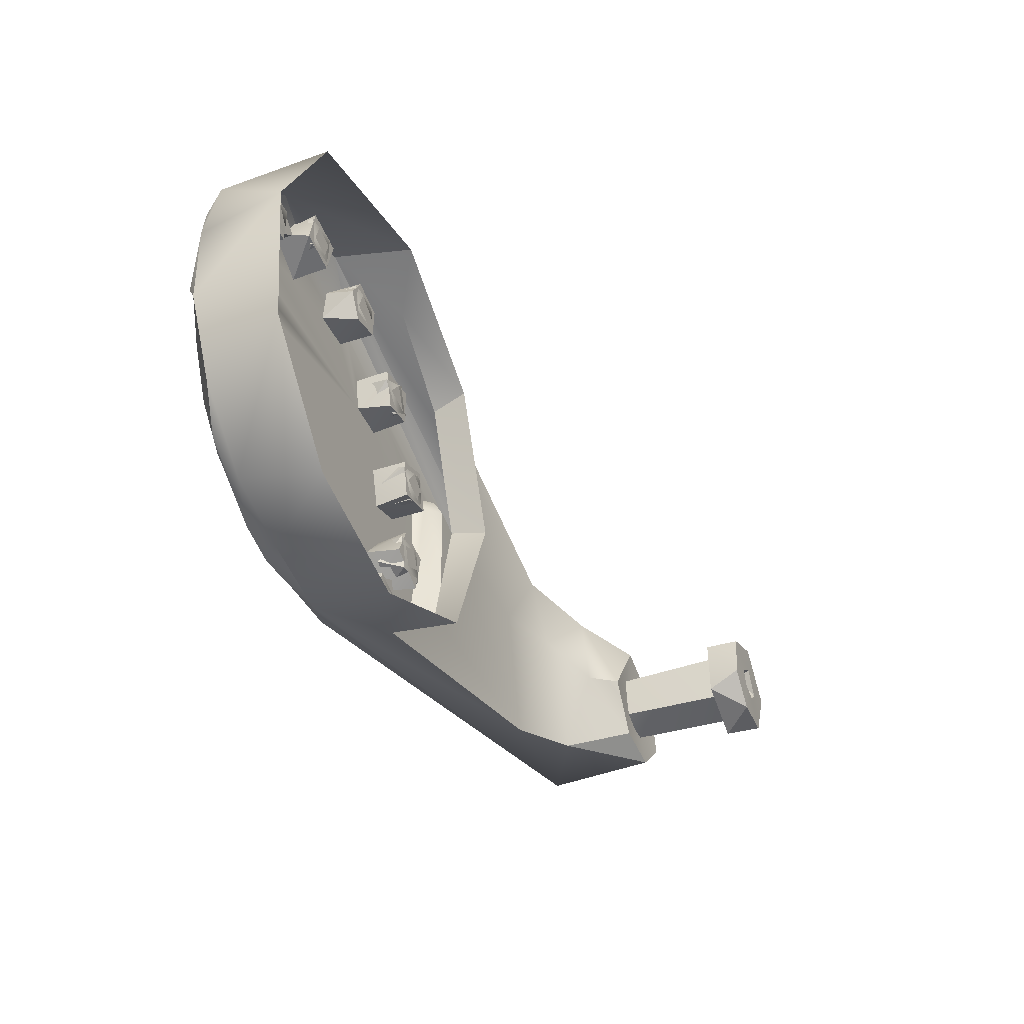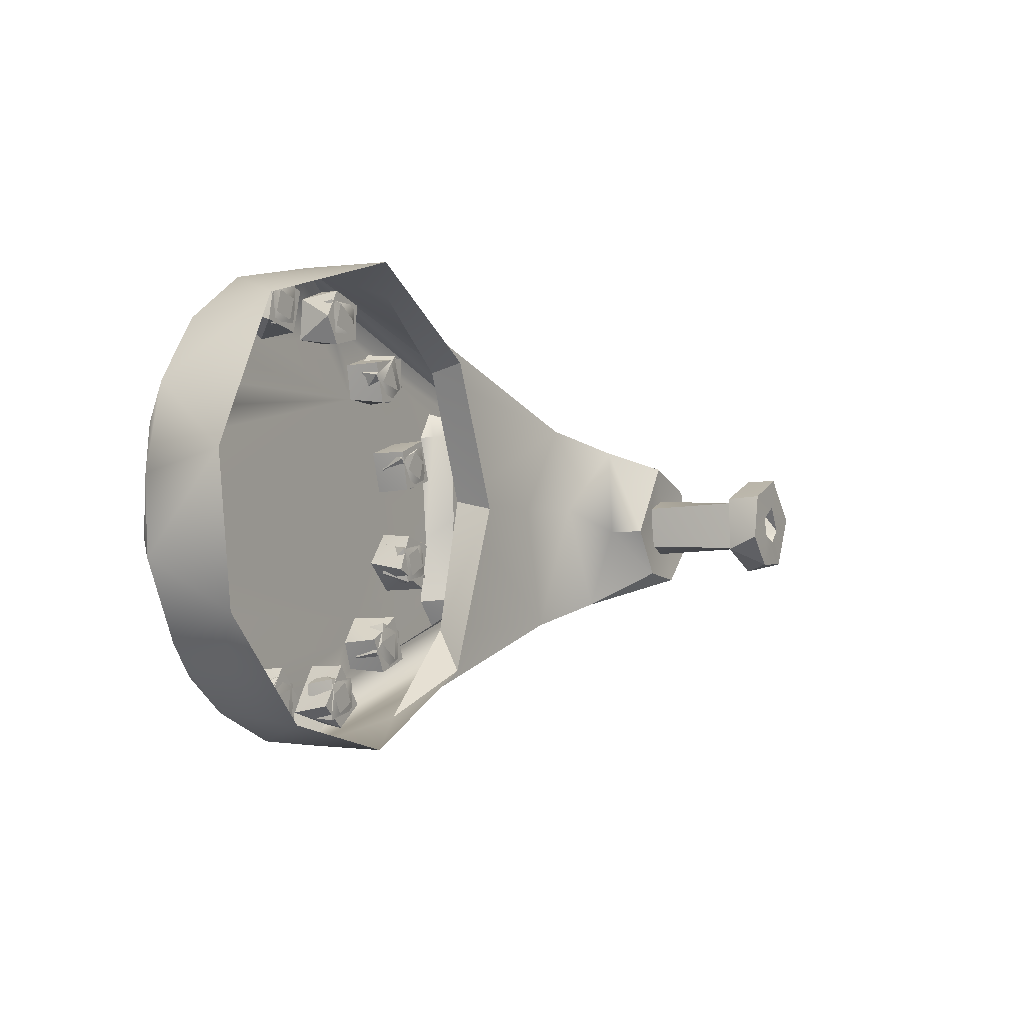
<metadata>
{"format":"obj","ext":"obj","renderer":"f3d","projection":"perspective","resolution":1024,"background":"white","views":[{"elev":-41.1,"azim":-67.6,"up":"+Z"},{"elev":-3.1,"azim":-61.4,"up":"+Z"}]}
</metadata>
<code>
o foot-crank
v 0.01011 0.0065 -0.0121
v 0.01363 0.0065 -0.01002
v 0.01514 0.0065 -0.01403
v 0.01166 0.0065 -0.0152
v 0.04588 0.009829 0.00435
v 0.05834 0.009674 0.003165
v 0.05832 0.009776 -0.002873
v 0.0102 0.00985 -0.01244
v 0.01115 0.00985 -0.01493
v 0.007261 0.009862 -0.01735
v 0.01483 0.009853 -0.01452
v 0.01755 0.00985 -0.007428
v 0.0149 0.00985 -0.01129
v 0.01185 0.00985 -0.01014
v 0.007184 0.009819 0.01801
v 0.01421 0.00985 0.01518
v 0.01032 0.00985 0.01393
v 0.01458 0.00985 0.01059
v 0.01889 0.00985 0.007083
v 0.01498 0.00985 0.005865
v -0.01467 0.00985 -0.004259
v 0.01614 0.00985 0.002145
v 0.02492 0.009841 -0.002128
v 0.01964 0.00985 0.003271
v 0.02392 0.00985 0.008141
v 0.0147 0.00985 -0.004818
v 0.01698 0.00985 -0.001961
v 0.02376 0.009728 -0.008461
v 0.0201 0.00985 -0.004259
v -0.01238 0.009695 -0.01535
v -0.005558 0.00985 -0.01468
v -0.006936 0.009509 -0.01903
v -0.002146 0.00985 -0.01655
v -0.01024 0.00985 -0.01348
v 0.004741 0.00985 -0.01453
v 0.002113 0.00996 -0.01867
v -0.003226 0.009649 -0.01968
v 0.02591 0.009713 -0.01086
v 0.04568 0.00982 -0.004959
v 0.02548 0.009812 0.01066
v 0.01097 0.00985 0.01075
v -0.01004 0.00985 0.01289
v -0.01169 0.00985 0.01034
v 0.002539 0.00985 0.01539
v 0.006452 0.00985 0.01549
v -0.007319 0.009934 0.01705
v -0.003503 0.00985 0.01471
v -0.01727 0.009901 0.007318
v -0.01471 0.009905 0.01093
v -0.01271 0.009585 0.01546
v -0.002333 0.009877 0.01856
v 0.002815 0.009809 0.0192
v -0.0171 0.009926 -0.007334
v -0.01189 0.00985 -0.009935
v -0.01524 0.009763 -0.01204
v 0.0584 -0.002886 0.001583
v 0.06094 -0.00315 -0.001941
v 0.05973 -0.00315 0.004084
v 0.05412 -0.002906 0.003515
v 0.05367 -0.003072 0.006377
v 0.05667 -0.002911 -0.00336
v 0.05674 -0.003188 -0.005845
v 0.05215 -0.002946 -0.002382
v 0.05179 -0.003124 -0.005201
v 0.05141 -0.002875 0.000623
v 0.04855 -0.003174 -0.000656
v 0.04219 0.003939 0.01
v 0.008658 0.004352 0.01984
v 0.01693 0.00435 0.01358
v 0.02185 0.00435 0.001363
v 0.03619 0.004177 0.001313
v 0.01855 0.00435 -0.01127
v 0.01004 0.004349 -0.0193
v 0.0392 0.004232 -0.01087
v 0.000796 0.008033 0.02163
v 0.002963 0.000853 0.0219
v 0.01632 0.00085 0.01432
v 0.02213 0.00085 0.000586
v 0.01586 0.00085 -0.01509
v 0.002194 0.000851 -0.02177
v 0.001657 0.007707 -0.02153
v -0.009686 0.007857 0.01919
v -0.01461 0.00085 0.01662
v -0.01481 0.008777 0.01501
v -0.01944 0.008196 0.009242
v -0.02143 0.00085 0.003368
v -0.02131 0.008222 0.001557
v -0.0197 0.00085 -0.009627
v -0.02057 0.00856 -0.005243
v -0.01756 0.008172 -0.01227
v -0.01165 0.007907 -0.01806
v -0.01049 0.00085 -0.01898
v -0.005737 0.007387 -0.02075
v -0.01721 0.0065 0.007322
v -0.01981 0.009057 0.005769
v -0.01975 0.0065 0.005747
v -0.01928 0.0065 0.002756
v -0.0192 0.009787 0.002801
v -0.01489 0.0065 0.005402
v -0.01477 0.00985 0.005046
v -0.01578 0.0065 0.002497
v -0.01632 0.00985 0.002187
v -0.01346 0.0065 0.01544
v -0.01534 0.0065 0.01207
v -0.009875 0.0065 0.01279
v -0.01265 0.0065 0.01008
v -0.002294 0.0065 0.01895
v -0.005419 0.009001 0.02003
v -0.006206 0.0065 0.01958
v -0.007009 0.0065 0.0158
v -0.003271 0.0065 0.01513
v 0.006858 0.0065 0.01895
v 0.004746 0.009058 0.02007
v 0.003524 0.0065 0.01984
v 0.002078 0.0065 0.01736
v 0.006723 0.0065 0.01573
v 0.00359 0.0065 0.01491
v 0.01142 0.0065 0.01032
v 0.01031 0.0065 0.01403
v 0.01471 0.0065 0.01488
v 0.01462 0.0065 0.01094
v 0.0185 0.0065 0.007218
v 0.0198 0.0065 0.003355
v 0.01587 0.0065 0.0023
v 0.01506 0.0065 0.005918
v 0.0162 0.0065 -0.002233
v 0.01955 0.0065 -0.003052
v 0.0187 0.0065 -0.007254
v 0.01481 0.0065 -0.005429
v 0.002071 0.0065 -0.01803
v 0.004514 0.0065 -0.02007
v 0.005706 0.009038 -0.01985
v 0.007253 0.0065 -0.01807
v 0.004573 0.0065 -0.01441
v -0.003886 0.0065 -0.02008
v -0.007214 0.0065 -0.01821
v -0.002078 0.0065 -0.01736
v -0.004745 0.0065 -0.01441
v -0.01537 0.0065 -0.0122
v -0.01407 0.00923 -0.01506
v -0.01341 0.0065 -0.01545
v -0.01023 0.0065 -0.01362
v -0.01183 0.0065 -0.01002
v -0.01989 0.009471 -0.003604
v -0.01812 0.0065 -0.002161
v -0.02015 0.0065 -0.005107
v -0.01602 0.0065 -0.007228
v -0.01724 0.009872 -0.002028
v -0.01523 0.0065 -0.003052
v 0.05716 0.007571 0.005588
v 0.04866 0.000661 0.007974
v 0.04679 0.001933 -0.008632
v 0.0585 0.007656 -0.005057
v 0.06081 0.008242 -0.001021
v 0.06002 0.007766 0.003425
v 0.04202 0.00224 0.001512
v 0.04652 -0.000719 -0.00082
v 0.02605 0.007407 0.008351
v 0.04427 0.007535 0.003459
v 0.02659 0.007565 -6.2e-05
v 0.02572 0.007448 -0.008216
v 0.04427 0.007624 -0.004157
v 0.04426 0.008502 0.00516
v 0.04536 0.008609 -0.002678
v 0.02623 0.008408 0.01021
v 0.02439 0.008625 0.008167
v 0.02637 0.00795 -0.009665
v 0.005195 0.009005 0.01945
v 0.006975 0.008933 0.01782
v 0.005627 0.009018 0.01548
v 0.003079 0.008919 0.01564
v 0.002739 0.008997 0.01852
v 0.006172 0.006409 0.01738
v 0.006284 0.00652 0.01598
v 0.006512 0.006543 0.01896
v 0.00406 0.006413 0.01875
v 0.002789 0.006543 0.01894
v 0.003434 0.006426 0.01666
v 0.0033 0.006551 0.01542
v 0.004621 0.0075 0.01828
v 0.0048 0.0075 0.0162
v -0.01511 0.008922 0.01255
v -0.0135 0.008936 0.01488
v -0.01388 0.008786 0.01305
v -0.01095 0.009009 0.01408
v -0.0131 0.009002 0.01064
v -0.01098 0.008922 0.01115
v -0.01296 0.006377 0.01427
v -0.01113 0.006528 0.01456
v -0.01487 0.006526 0.01388
v -0.01393 0.006424 0.01193
v -0.01411 0.006497 0.01106
v -0.01119 0.006556 0.01085
v -0.01134 0.006424 0.01232
v -0.01194 0.0075 0.01232
v -0.006149 0.008933 0.01931
v -0.003156 0.008911 0.01911
v -0.006634 0.009023 0.01652
v -0.002418 0.008963 0.01717
v -0.003394 0.006422 0.01811
v -0.00302 0.006532 0.01929
v -0.005385 0.006426 0.01861
v -0.006568 0.006536 0.01869
v -0.005924 0.006422 0.01666
v -0.006213 0.006568 0.01552
v -0.003932 0.006426 0.01616
v -0.003051 0.006548 0.01572
v -0.004011 0.008994 0.01529
v -0.003607 0.0075 0.01686
v -0.005711 0.0075 0.01791
v -0.01532 0.008932 0.005779
v -0.01568 0.008923 0.003142
v -0.01622 0.008735 0.004957
v -0.01783 0.009002 0.002575
v -0.01944 0.008934 0.003721
v -0.01921 0.00901 0.005673
v -0.01777 0.008936 0.00691
v -0.01598 0.006408 0.005128
v -0.018 0.00656 0.006886
v -0.01858 0.006385 0.005666
v -0.01973 0.006568 0.004674
v -0.01745 0.006407 0.003148
v -0.01831 0.006542 0.002609
v -0.01603 0.00657 0.002785
v -0.01523 0.006551 0.00568
v -0.01828 0.0075 0.004621
v 0.01258 0.008937 0.01512
v 0.01511 0.008922 0.01291
v 0.01223 0.009 0.01379
v 0.01394 0.008972 0.01092
v 0.01056 0.008934 0.01333
v 0.01143 0.00899 0.01086
v 0.01392 0.006385 0.01172
v 0.01496 0.006571 0.01212
v 0.0136 0.006528 0.015
v 0.01279 0.006407 0.01424
v 0.01026 0.006513 0.01287
v 0.01133 0.006408 0.01226
v 0.01277 0.006566 0.01038
v 0.01344 0.0075 0.01177
v 0.01225 0.0075 0.01348
v 0.01957 0.008922 0.005643
v 0.01876 0.009017 0.003081
v 0.01773 0.009019 0.006683
v 0.01538 0.009021 0.00424
v 0.01554 0.008915 0.006056
v 0.01678 0.008942 0.002423
v 0.01811 0.006422 0.003394
v 0.0194 0.006544 0.003449
v 0.01866 0.006427 0.005195
v 0.01854 0.006526 0.006802
v 0.01722 0.006424 0.006072
v 0.01499 0.006544 0.005253
v 0.01594 0.006407 0.004264
v 0.01678 0.006571 0.00243
v 0.01803 0.0075 0.003678
v 0.01674 0.0075 0.005639
v 0.01532 0.008932 -0.005779
v 0.01603 0.009003 -0.002945
v 0.01622 0.008735 -0.004957
v 0.01881 0.008939 -0.002736
v 0.01934 0.009012 -0.00539
v 0.01792 0.008925 -0.006913
v 0.01673 0.006413 -0.005996
v 0.01612 0.006547 -0.006596
v 0.01928 0.006554 -0.006186
v 0.01877 0.006424 -0.005062
v 0.01877 0.006563 -0.002716
v 0.01779 0.006424 -0.003276
v 0.0153 0.006528 -0.003405
v 0.01614 0.00643 -0.004046
v 0.01828 0.0075 -0.004621
v 0.01424 0.009 -0.01099
v 0.01464 0.008929 -0.01404
v 0.01278 0.009017 -0.0148
v 0.01065 0.008919 -0.01383
v 0.01112 0.008994 -0.01123
v 0.0112 0.006377 -0.01242
v 0.0105 0.00656 -0.01334
v 0.01235 0.006563 -0.01497
v 0.01358 0.006392 -0.01401
v 0.01466 0.006547 -0.01399
v 0.01358 0.006424 -0.01157
v 0.0146 0.00657 -0.01138
v 0.01171 0.006551 -0.01057
v 0.01352 0.0075 -0.01314
v 0.01163 0.0075 -0.01226
v 0.002902 0.00901 -0.0161
v 0.005119 0.008923 -0.01515
v 0.00672 0.00898 -0.01667
v 0.003276 0.006424 -0.01698
v 0.003051 0.006517 -0.01932
v 0.004256 0.006424 -0.01877
v 0.006596 0.006547 -0.01865
v 0.006041 0.006424 -0.01779
v 0.006273 0.006544 -0.01563
v 0.005062 0.006424 -0.016
v 0.003122 0.006566 -0.01561
v 0.006289 0.008997 -0.01889
v 0.003103 0.008982 -0.01914
v 0.003607 0.0075 -0.01686
v 0.005711 0.0075 -0.01791
v -0.005671 0.008999 -0.0194
v -0.00687 0.008945 -0.01657
v -0.004485 0.008996 -0.0152
v -0.002956 0.008998 -0.0187
v -0.002492 0.008923 -0.01667
v -0.005924 0.006422 -0.01811
v -0.00664 0.006499 -0.01699
v -0.005967 0.006536 -0.0193
v -0.003859 0.006424 -0.01858
v -0.002771 0.006554 -0.01891
v -0.003579 0.006413 -0.01636
v -0.002926 0.006563 -0.01591
v -0.005271 0.00656 -0.01516
v -0.004621 0.0075 -0.01828
v -0.0048 0.0075 -0.0162
v -0.01059 0.008999 -0.0131
v -0.01258 0.008937 -0.01512
v -0.01487 0.009008 -0.01318
v -0.01383 0.008919 -0.01065
v -0.01154 0.00901 -0.01098
v -0.01392 0.006385 -0.01172
v -0.01367 0.006548 -0.01053
v -0.01497 0.006548 -0.01329
v -0.01279 0.006407 -0.01424
v -0.01251 0.006551 -0.01511
v -0.01133 0.006408 -0.01226
v -0.01033 0.006546 -0.01211
v -0.01371 0.0075 -0.01338
v -0.01175 0.0075 -0.01208
v -0.01947 0.008989 -0.005331
v -0.01839 0.008955 -0.002484
v -0.01629 0.009007 -0.002784
v -0.0153 0.009005 -0.005116
v -0.01724 0.008939 -0.007048
v -0.01877 0.006424 -0.004256
v -0.01917 0.006497 -0.003353
v -0.01926 0.00657 -0.006011
v -0.01745 0.006407 -0.00617
v -0.01677 0.00656 -0.006886
v -0.01598 0.006408 -0.004189
v -0.01504 0.006557 -0.004645
v -0.01678 0.006571 -0.00243
v -0.01621 0.0075 -0.004587
v -0.01856 0.0075 -0.00473
v 0.05985 -0.01574 0.000714
v 0.05674 -0.01576 -0.000579
v 0.05747 -0.0157 -0.004239
v 0.05124 -0.01576 0.002934
v 0.05541 -0.01575 0.001924
v 0.05593 -0.01576 0.004819
v 0.05544 -0.0158 -0.001806
v 0.05316 -0.01574 -0.004352
v 0.05362 -0.01581 -0.001255
v 0.05038 -0.01575 -0.001445
v 0.05326 -0.01576 0.000585
v 0.05073 -0.01268 0.002687
v 0.05652 -0.01268 0.004901
v 0.06004 -0.01268 -0.000192
v 0.05614 -0.01268 -0.005003
v 0.05083 -0.01268 -0.002695
v 0.05747 -0.01268 0.002558
v 0.05746 -0.01268 -0.002375
v 0.05253 -0.01268 -0.002558
v 0.05254 -0.01268 0.002375
v 0.05214 0.003073 0.001708
v 0.05553 0.003118 0.003061
v 0.05785 0.003065 0.001528
v 0.05777 0.00306 -0.001413
v 0.0555 0.003048 -0.003197
v 0.05257 0.003103 -0.001978
v 0.05425 -0.01426 -0.001752
v 0.05575 -0.01426 0.001752
f 1 2 3
f 1 3 4
f 5 6 7
f 8 9 10
f 10 9 11
f 12 13 14
f 15 16 17
f 18 19 20
f 21 20 22
f 23 24 25
f 25 24 19
f 21 26 14
f 21 27 26
f 14 26 12
f 28 12 29
f 28 29 23
f 29 27 23
f 30 31 32
f 8 33 31
f 8 31 34
f 10 35 8
f 35 33 8
f 34 31 30
f 33 35 36
f 36 37 33
f 11 38 39
f 11 13 12
f 11 12 28
f 11 28 38
f 7 39 5
f 5 40 16
f 18 16 19
f 19 16 25
f 25 16 40
f 17 41 15
f 42 41 43
f 41 44 45
f 41 45 15
f 42 46 47
f 48 49 43
f 42 47 41
f 47 44 41
f 46 42 50
f 44 47 51
f 44 51 52
f 43 41 48
f 14 53 21
f 34 54 14
f 14 54 53
f 53 54 55
f 21 18 20
f 8 34 14
f 27 21 22
f 27 22 23
f 23 22 24
f 56 57 58
f 56 58 59
f 59 58 60
f 61 62 57
f 61 57 56
f 63 64 61
f 61 64 62
f 65 66 63
f 63 66 64
f 65 60 66
f 59 60 65
f 67 68 69
f 67 70 71
f 67 69 70
f 72 73 74
f 72 74 70
f 70 74 71
f 68 75 76
f 68 76 77
f 68 77 69
f 69 77 78
f 69 78 70
f 70 78 72
f 72 78 79
f 72 79 73
f 73 79 80
f 80 81 73
f 76 75 82
f 76 82 83
f 84 83 82
f 85 83 84
f 83 85 86
f 87 86 85
f 88 89 90
f 88 90 91
f 88 91 92
f 93 92 91
f 92 93 80
f 80 93 81
f 48 94 95
f 95 94 96
f 95 96 97
f 95 97 98
f 94 48 99
f 99 48 100
f 99 100 101
f 101 100 102
f 101 102 97
f 97 102 98
f 103 84 50
f 84 103 104
f 84 104 49
f 103 50 105
f 105 50 42
f 105 42 43
f 105 43 106
f 106 43 49
f 106 49 104
f 51 107 108
f 109 108 107
f 108 109 46
f 46 109 110
f 107 51 47
f 107 47 111
f 111 47 110
f 110 47 46
f 15 112 113
f 113 112 114
f 114 52 113
f 115 52 114
f 112 15 116
f 116 15 45
f 116 45 117
f 117 45 44
f 117 44 115
f 115 44 52
f 118 18 41
f 118 41 119
f 119 41 17
f 119 17 16
f 119 16 120
f 120 16 18
f 120 18 121
f 121 18 118
f 122 19 123
f 123 19 24
f 123 24 22
f 123 22 124
f 124 22 20
f 124 20 125
f 125 20 122
f 122 20 19
f 126 27 127
f 127 27 29
f 127 29 128
f 128 29 12
f 128 12 129
f 129 12 26
f 129 26 126
f 126 26 27
f 4 9 1
f 9 8 1
f 1 8 14
f 1 14 2
f 2 14 13
f 2 13 3
f 13 11 3
f 3 11 4
f 4 11 9
f 36 130 131
f 36 131 132
f 133 132 131
f 133 10 132
f 130 36 134
f 134 36 35
f 134 35 10
f 134 10 133
f 135 32 136
f 37 32 135
f 137 37 135
f 136 32 31
f 136 31 138
f 138 31 33
f 138 33 137
f 137 33 37
f 139 140 55
f 141 140 139
f 141 30 140
f 142 30 141
f 139 55 54
f 139 54 143
f 143 54 142
f 142 54 34
f 142 34 30
f 134 133 130
f 144 145 146
f 144 146 89
f 147 89 146
f 147 53 89
f 145 144 148
f 145 148 149
f 149 148 21
f 149 21 147
f 147 21 53
f 67 150 75
f 67 75 68
f 150 67 151
f 60 150 151
f 152 74 153
f 73 81 74
f 74 81 153
f 152 153 62
f 62 153 57
f 57 153 154
f 57 154 155
f 57 155 58
f 58 155 150
f 58 150 60
f 152 62 64
f 74 152 156
f 74 156 71
f 71 156 67
f 152 157 156
f 156 157 151
f 156 151 67
f 152 64 157
f 64 66 157
f 157 66 151
f 151 66 60
f 158 159 160
f 160 159 161
f 161 159 162
f 5 159 163
f 5 39 164
f 5 164 159
f 164 162 159
f 40 5 163
f 165 40 163
f 165 163 158
f 158 163 159
f 39 162 164
f 25 40 166
f 40 165 166
f 166 165 158
f 161 162 167
f 167 162 38
f 38 162 39
f 23 25 166
f 28 23 161
f 23 160 161
f 23 166 160
f 166 158 160
f 38 28 167
f 28 161 167
f 104 103 105
f 107 111 110
f 110 109 107
f 114 112 115
f 115 112 116
f 117 115 116
f 120 118 119
f 120 121 118
f 125 122 123
f 123 124 125
f 129 127 128
f 126 127 129
f 56 65 61
f 61 65 63
f 59 65 56
f 150 155 6
f 7 6 154
f 154 6 155
f 154 153 7
f 10 11 7
f 11 39 7
f 7 132 10
f 132 7 153
f 132 153 81
f 6 15 113
f 6 5 16
f 6 16 15
f 113 75 6
f 6 75 150
f 87 89 86
f 88 86 89
f 98 87 95
f 52 51 108
f 37 93 32
f 91 90 140
f 87 85 95
f 82 75 108
f 81 93 37
f 93 91 32
f 32 91 140
f 140 90 55
f 132 81 36
f 84 82 50
f 52 75 113
f 90 89 53
f 89 87 144
f 144 87 98
f 95 85 48
f 81 37 36
f 32 140 30
f 55 90 53
f 144 98 148
f 48 85 84
f 48 84 49
f 82 108 50
f 50 108 46
f 108 75 52
f 130 133 131
f 138 137 136
f 136 137 135
f 143 142 139
f 141 139 142
f 146 149 147
f 145 149 146
f 96 94 99
f 96 99 97
f 99 101 97
f 104 105 106
f 21 102 100
f 41 100 48
f 18 21 41
f 102 148 98
f 148 102 21
f 41 21 100
f 168 169 170
f 170 171 172
f 173 174 175
f 173 175 176
f 176 175 177
f 176 177 178
f 178 177 179
f 178 179 174
f 168 177 175
f 168 175 169
f 169 175 174
f 169 174 170
f 170 174 179
f 170 179 171
f 171 179 177
f 171 177 172
f 172 177 168
f 168 170 180
f 180 170 181
f 172 168 180
f 170 172 181
f 181 172 180
f 182 183 184
f 184 183 185
f 184 186 182
f 185 187 186
f 188 189 190
f 188 190 191
f 191 190 192
f 192 193 194
f 194 193 189
f 194 189 188
f 182 190 183
f 183 190 189
f 183 189 185
f 185 189 193
f 185 193 187
f 187 193 186
f 186 193 192
f 186 192 182
f 182 192 190
f 185 186 195
f 184 185 195
f 186 184 195
f 196 197 198
f 198 197 199
f 200 201 202
f 202 201 203
f 202 203 204
f 204 203 205
f 204 205 206
f 206 205 207
f 206 207 200
f 200 207 201
f 196 203 201
f 196 201 197
f 197 201 199
f 199 201 207
f 199 207 208
f 208 207 205
f 208 205 198
f 198 205 203
f 198 203 196
f 199 208 209
f 198 199 210
f 210 199 209
f 208 198 209
f 209 198 210
f 211 212 213
f 214 215 216
f 216 217 211
f 216 211 213
f 213 212 214
f 218 219 220
f 220 219 221
f 220 221 222
f 222 221 223
f 222 223 224
f 222 224 218
f 218 224 225
f 218 225 219
f 215 221 216
f 216 221 219
f 216 219 217
f 217 219 225
f 217 225 211
f 211 225 212
f 212 225 224
f 212 224 214
f 214 224 223
f 214 223 215
f 215 223 221
f 216 213 226
f 214 216 226
f 213 214 226
f 227 228 229
f 229 228 230
f 229 231 227
f 229 232 231
f 233 234 235
f 233 235 236
f 236 235 237
f 236 237 238
f 238 237 239
f 238 239 233
f 233 239 234
f 227 235 228
f 228 235 234
f 228 234 230
f 230 234 239
f 230 239 232
f 232 239 237
f 232 237 231
f 231 237 227
f 227 237 235
f 240 232 241
f 230 232 240
f 229 230 241
f 241 230 240
f 232 229 241
f 242 243 244
f 245 246 244
f 243 247 245
f 248 249 250
f 250 249 251
f 250 251 252
f 252 251 253
f 252 253 254
f 254 253 255
f 254 255 248
f 248 255 249
f 242 251 249
f 242 249 243
f 243 249 255
f 243 255 247
f 247 255 253
f 247 253 245
f 245 253 246
f 246 253 251
f 246 251 244
f 244 251 242
f 243 245 256
f 256 245 257
f 244 243 256
f 257 244 256
f 245 244 257
f 258 259 260
f 259 261 262
f 262 263 258
f 262 258 260
f 264 265 266
f 264 266 267
f 267 266 268
f 267 268 269
f 269 268 270
f 269 270 271
f 271 270 264
f 264 270 265
f 261 266 262
f 262 266 263
f 263 266 265
f 263 265 258
f 258 265 270
f 258 270 259
f 259 270 268
f 259 268 261
f 261 268 266
f 262 260 272
f 259 262 272
f 260 259 272
f 273 274 275
f 275 276 277
f 278 279 280
f 278 280 281
f 281 280 282
f 281 282 283
f 283 282 284
f 283 284 285
f 283 285 278
f 278 285 279
f 274 282 280
f 274 280 275
f 275 280 276
f 276 280 279
f 276 279 277
f 277 279 285
f 277 285 273
f 273 285 284
f 273 284 282
f 273 282 274
f 275 277 286
f 286 277 287
f 273 275 286
f 277 273 287
f 287 273 286
f 288 289 290
f 291 292 293
f 293 292 294
f 293 294 295
f 295 294 296
f 295 296 297
f 297 296 298
f 297 298 291
f 291 298 292
f 299 294 292
f 299 292 300
f 300 292 288
f 288 292 298
f 288 298 289
f 289 298 296
f 289 296 290
f 290 296 294
f 290 294 299
f 300 288 301
f 299 300 302
f 302 300 301
f 290 299 302
f 288 290 301
f 301 290 302
f 303 304 305
f 306 305 307
f 308 309 310
f 308 310 311
f 311 310 312
f 311 312 313
f 313 312 314
f 313 314 315
f 313 315 309
f 303 312 310
f 303 310 309
f 303 309 304
f 304 309 315
f 304 315 305
f 305 315 314
f 305 314 307
f 307 314 312
f 307 312 306
f 306 312 303
f 303 305 316
f 316 305 317
f 306 303 316
f 305 306 317
f 317 306 316
f 318 319 320
f 320 321 322
f 323 324 325
f 323 325 326
f 326 325 327
f 326 327 328
f 328 327 329
f 328 329 324
f 328 324 323
f 319 327 325
f 319 325 320
f 320 325 324
f 320 324 321
f 321 324 322
f 322 324 329
f 322 329 318
f 318 329 327
f 318 327 319
f 320 322 330
f 330 322 331
f 318 320 330
f 331 318 330
f 322 318 331
f 332 333 334
f 335 336 332
f 337 338 339
f 337 339 340
f 340 339 341
f 340 341 342
f 342 341 343
f 342 343 344
f 342 344 338
f 332 339 338
f 332 338 333
f 333 338 344
f 333 344 334
f 334 344 343
f 334 343 335
f 335 343 341
f 335 341 336
f 336 341 339
f 336 339 332
f 334 335 345
f 346 334 345
f 332 334 346
f 335 332 345
f 345 332 346
f 347 348 349
f 350 351 352
f 352 351 347
f 347 351 348
f 348 353 349
f 349 353 354
f 353 355 354
f 354 355 356
f 355 357 356
f 356 357 350
f 350 357 351
f 358 350 352
f 358 352 359
f 359 352 347
f 359 347 360
f 360 347 349
f 360 349 361
f 361 349 354
f 361 354 362
f 362 354 356
f 362 356 358
f 358 356 350
f 363 359 360
f 363 360 364
f 364 360 361
f 364 361 365
f 365 361 362
f 365 362 358
f 365 358 366
f 366 358 359
f 366 359 363
f 367 366 368
f 368 366 363
f 368 363 369
f 369 363 364
f 369 364 370
f 370 364 371
f 371 364 365
f 371 365 372
f 372 365 367
f 367 365 366
f 367 368 369
f 367 369 372
f 369 370 372
f 372 370 371
f 357 373 374
f 374 373 348
f 374 351 357
f 357 355 373
f 355 353 373
f 373 353 348
f 348 351 374

</code>
